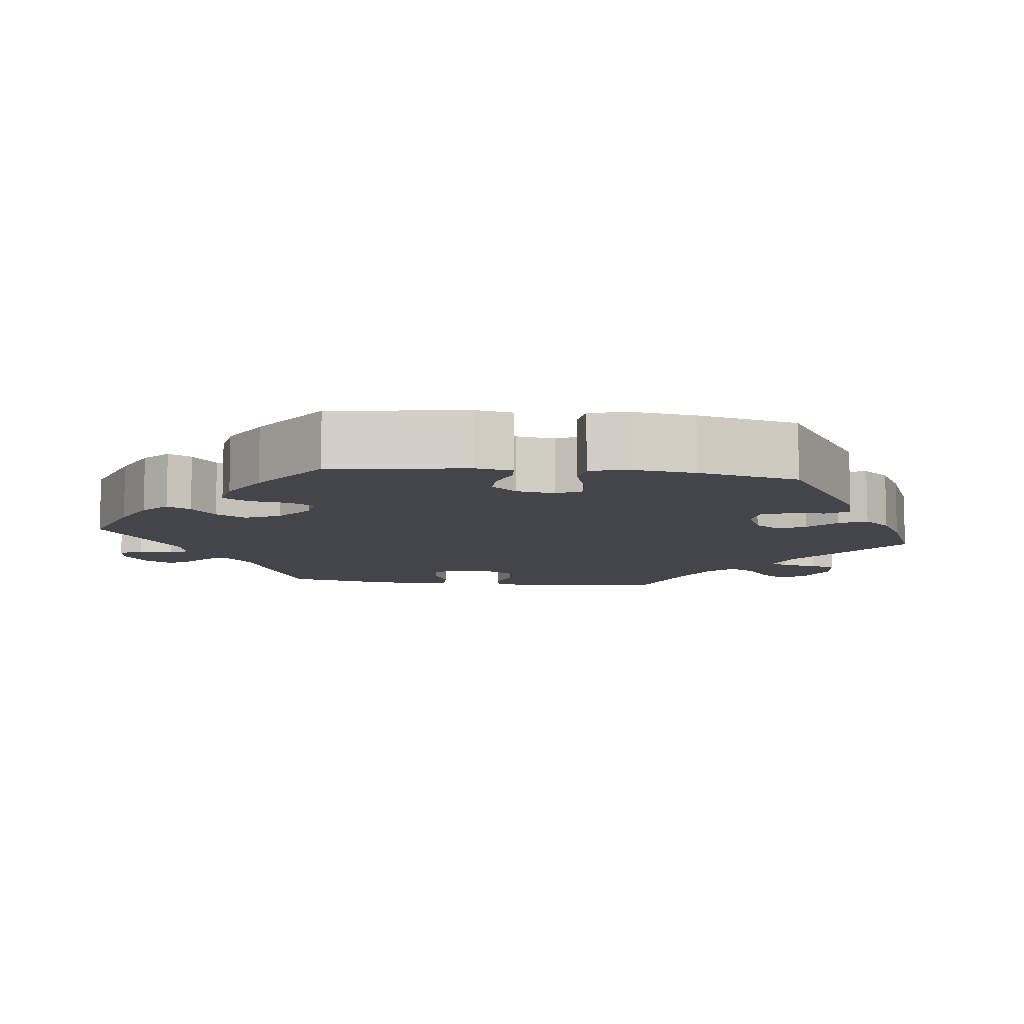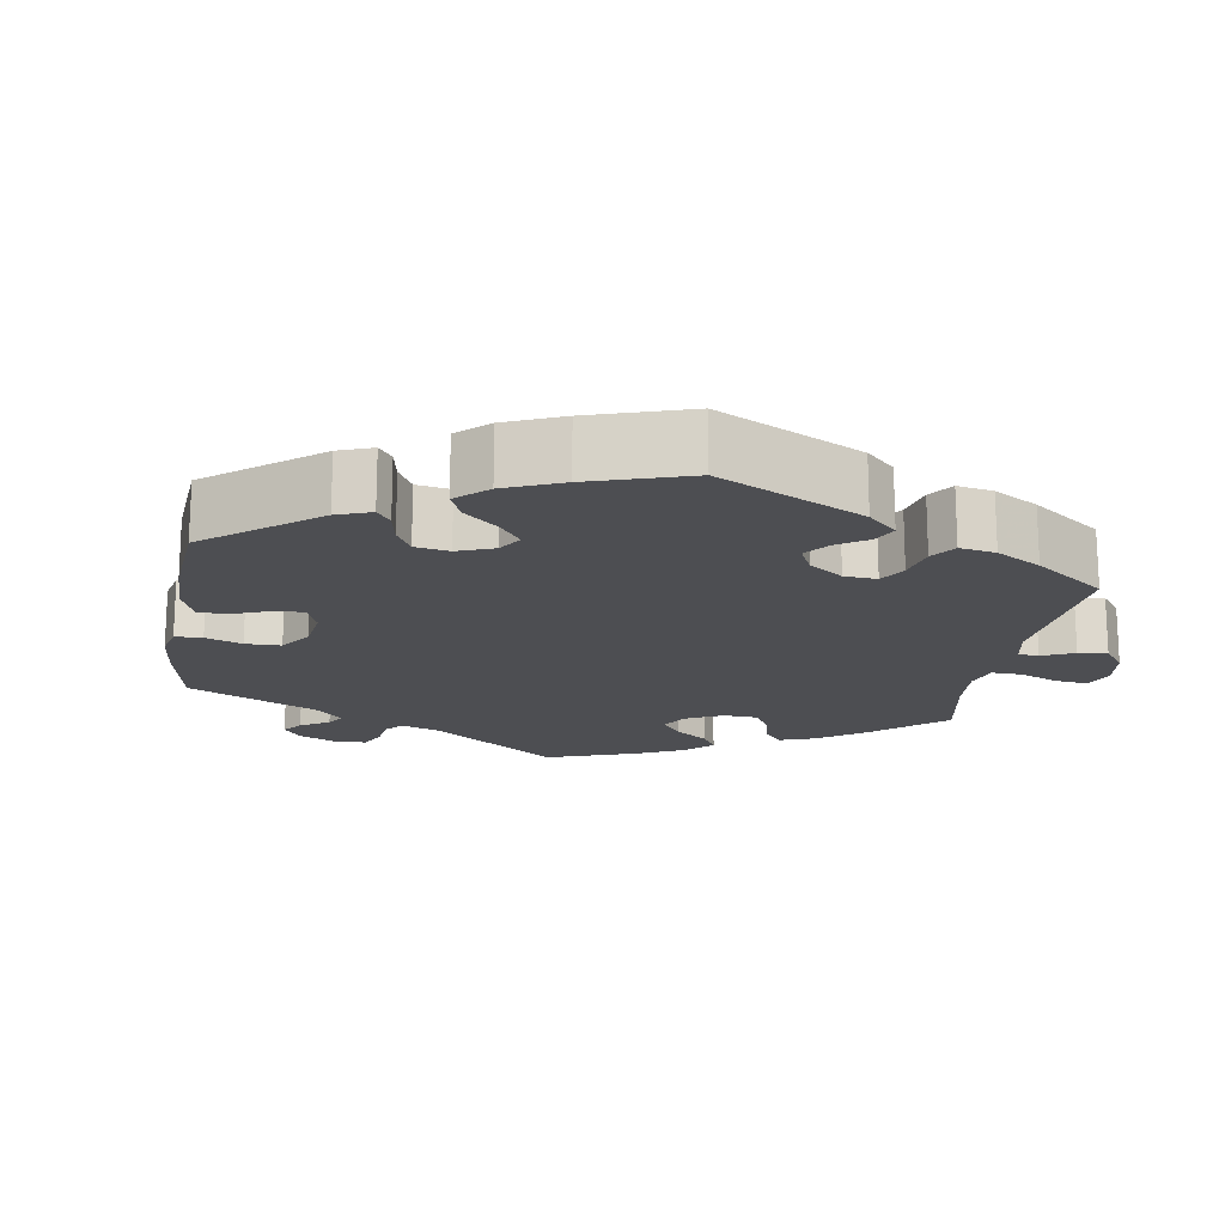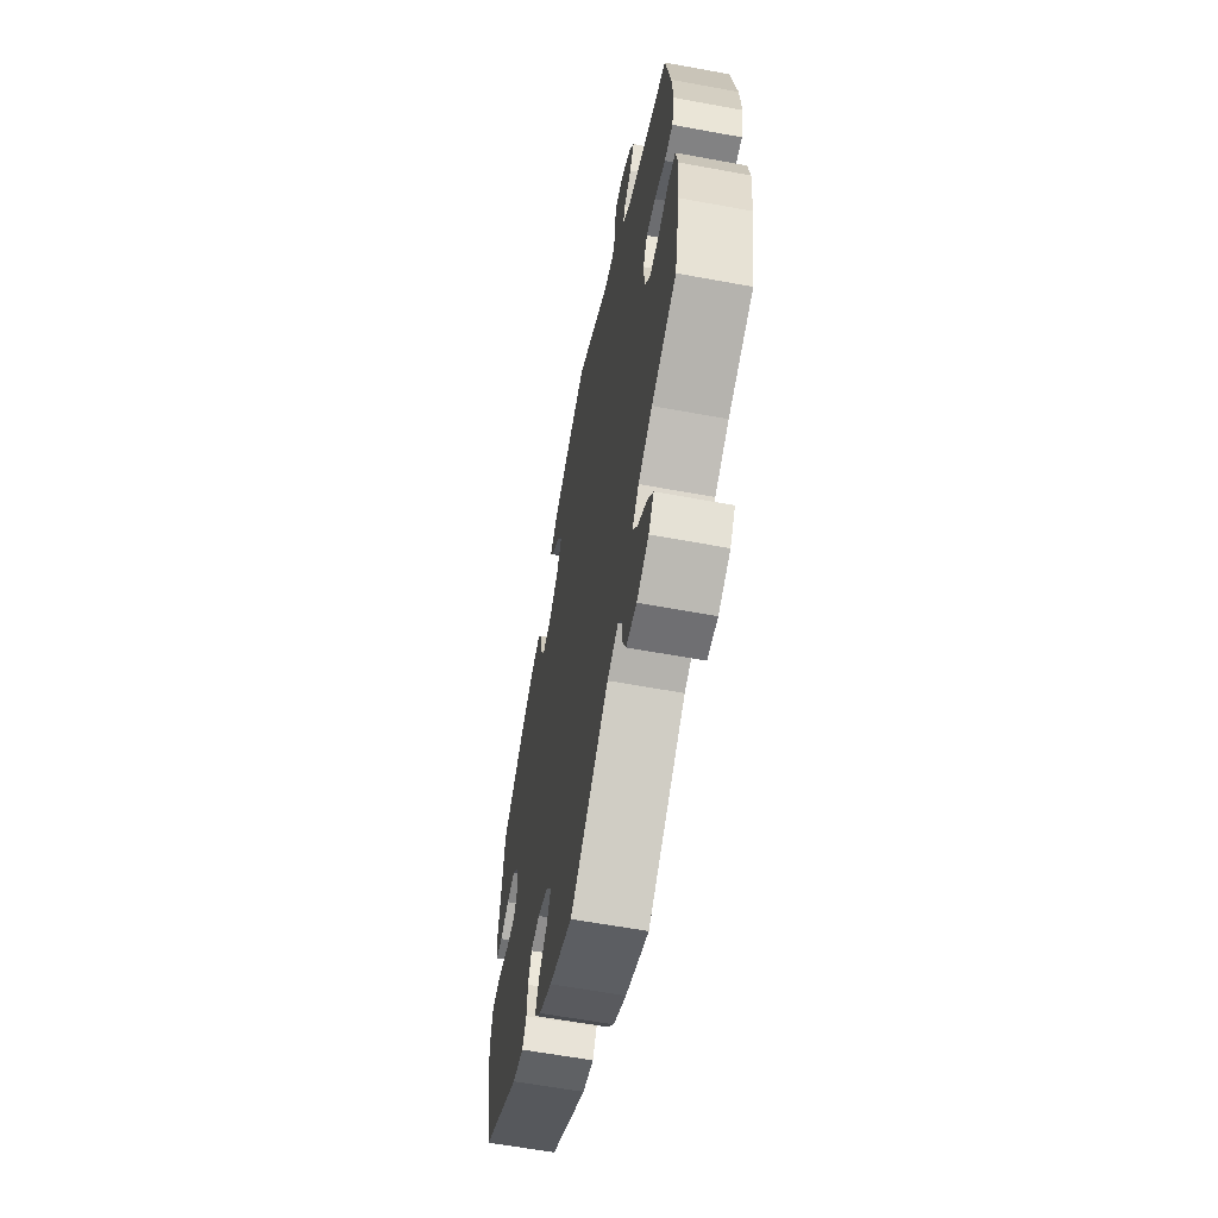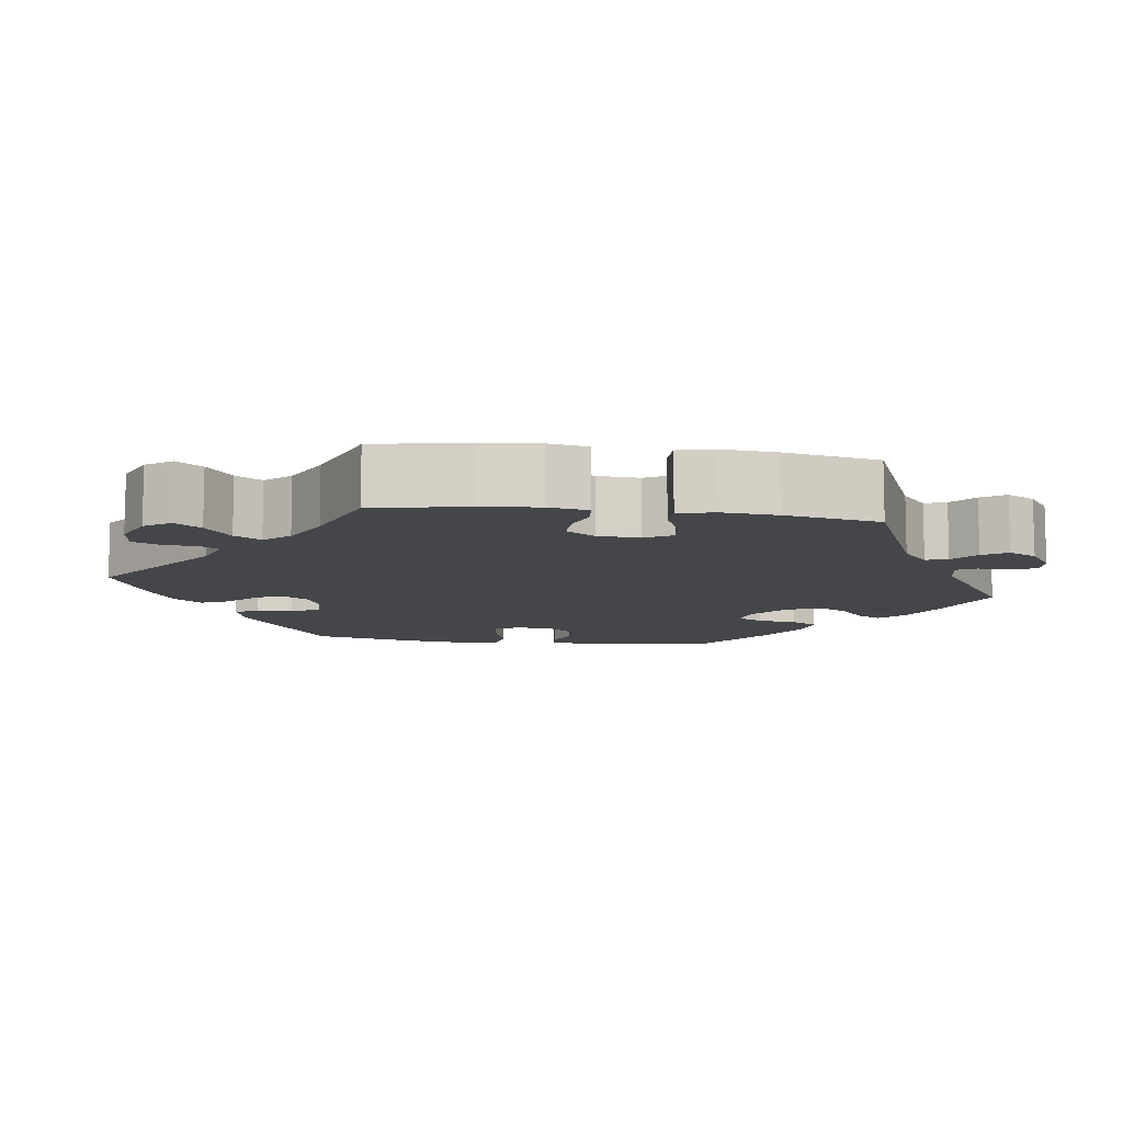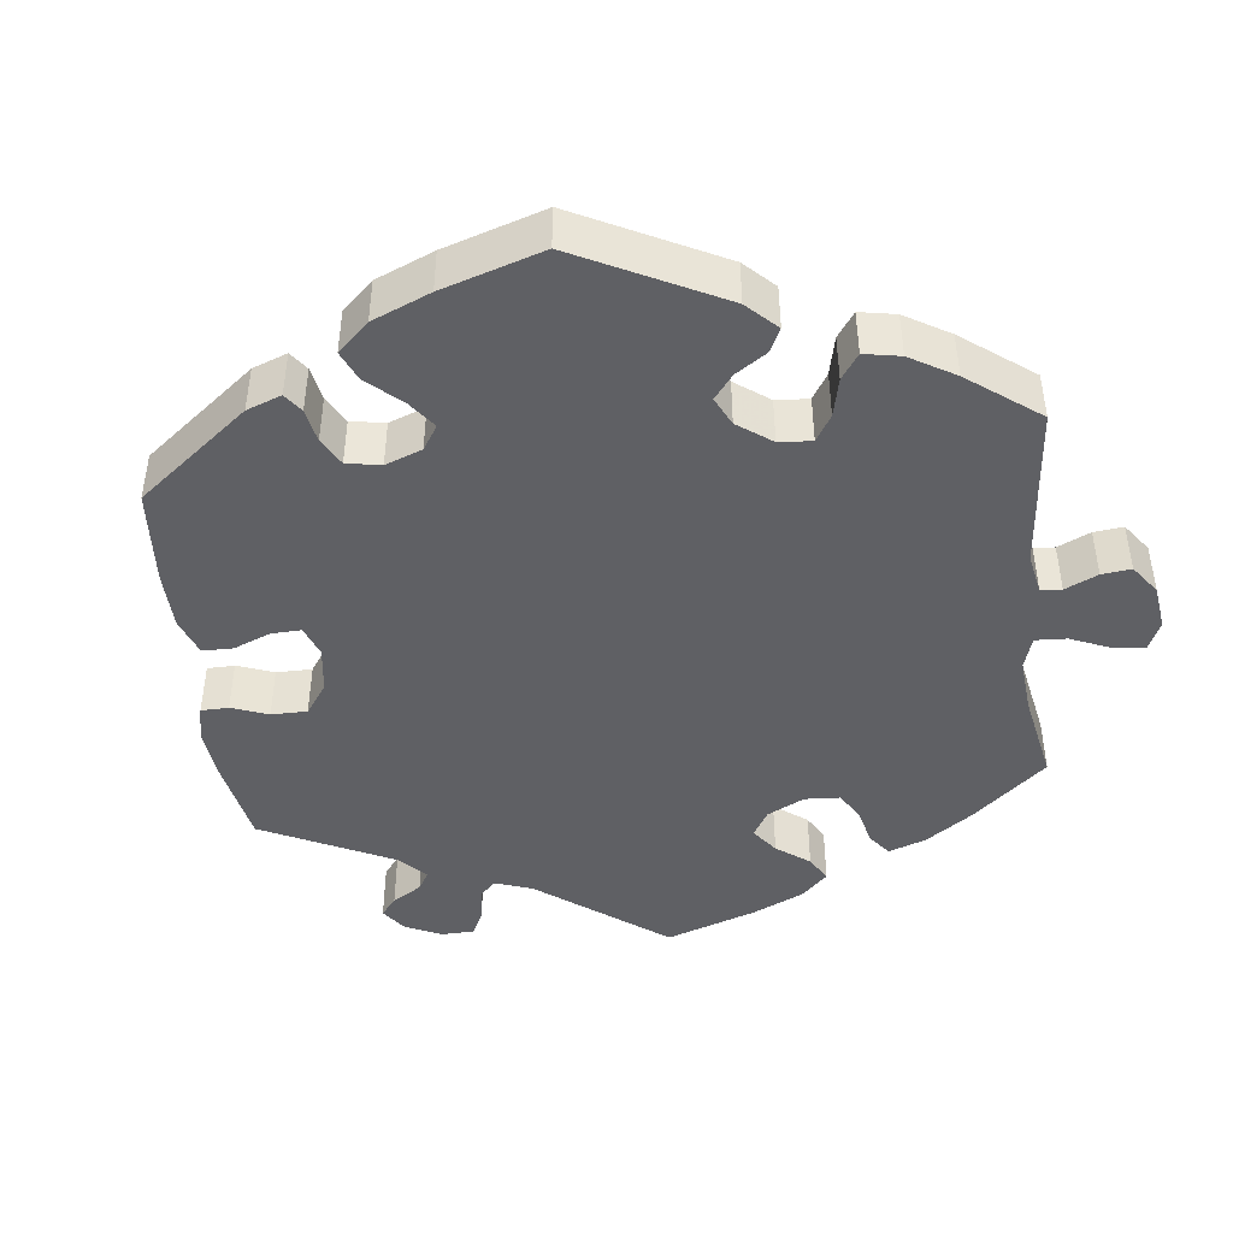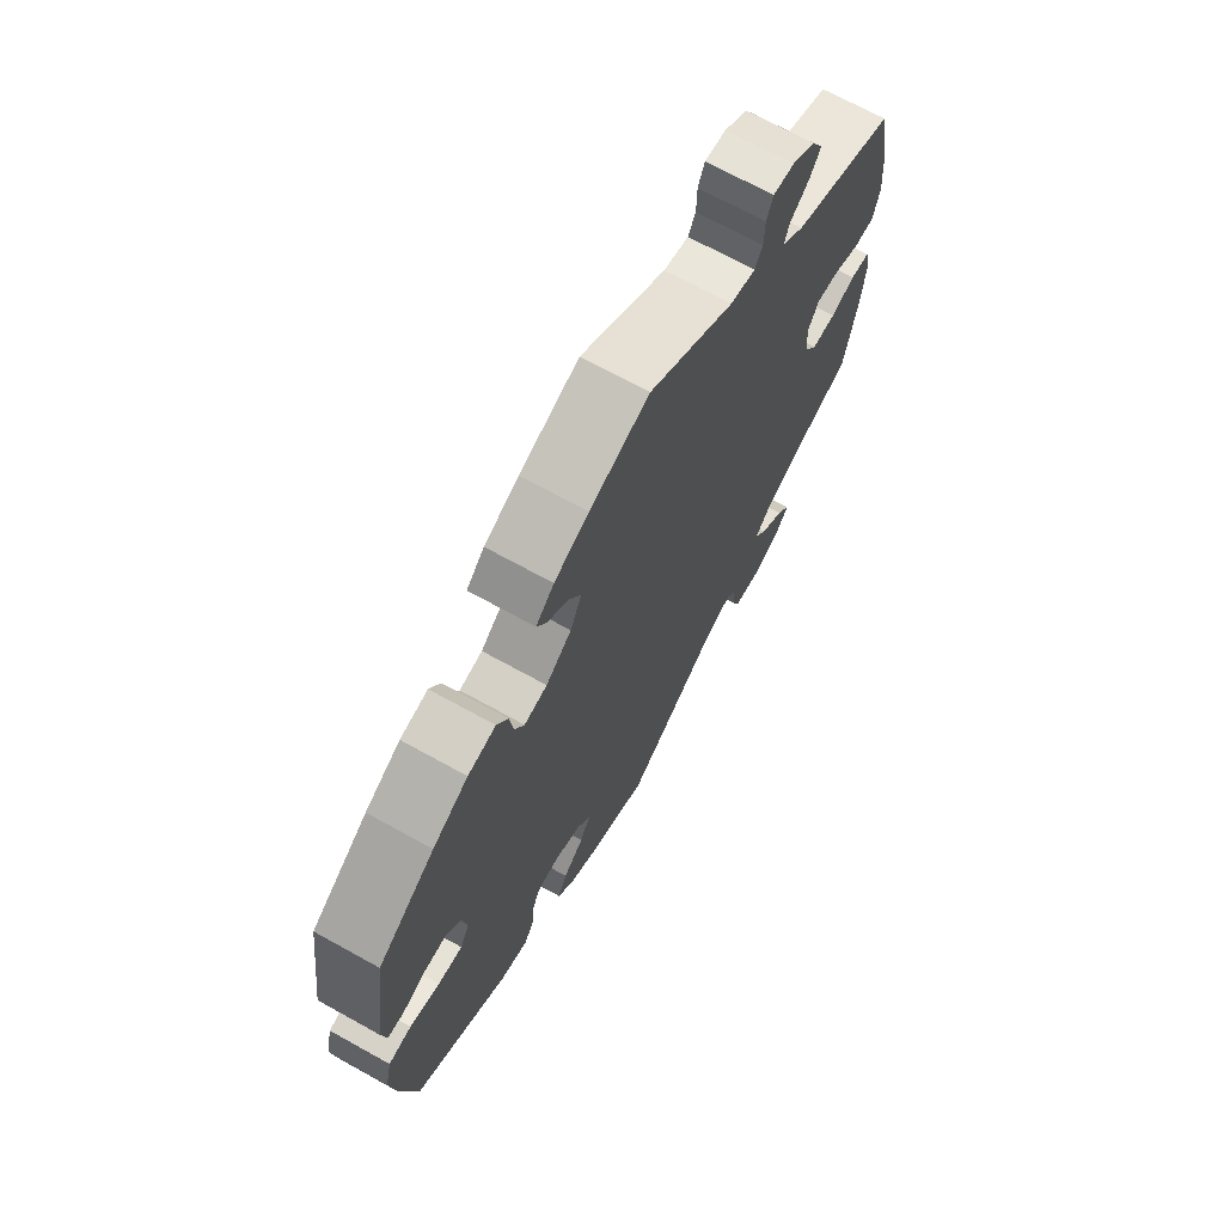
<metadata>
{"format":"obj","ext":"obj","renderer":"f3d","projection":"perspective","resolution":1024,"background":"white","views":[{"elev":-9.3,"azim":82.9,"up":"+Y"},{"elev":-17.2,"azim":110.8,"up":"+Y"},{"elev":-60.8,"azim":-100.7,"up":"+Z"},{"elev":-9.8,"azim":-98.1,"up":"+Y"},{"elev":-44.4,"azim":126.8,"up":"+Y"},{"elev":69.6,"azim":119.0,"up":"+Z"}]}
</metadata>
<code>
v 0.108 0.07 0.539
v 0.171 0.07 0.51
v 0.204 0.07 0.479
v 0.187 0.07 0.448
v 0.148 0.07 0.416
v 0.125 0.07 0.376
v 0.146 0.07 0.331
v 0.193 0.07 0.294
v 0.235 0.07 0.287
v 0.253 0.07 0.321
v 0.26 0.07 0.372
v 0.28 0.07 0.406
v 0.331 0.07 0.397
v 0.396 0.07 0.361
v 0.5 0.07 0.289
v 0.526 0.07 0.109
v 0.518 0.07 0.062
v 0.488 0.07 0.059
v 0.446 0.07 0.074
v 0.405 0.07 0.075
v 0.376 0.07 0.041
v 0.368 0.07 -0.009
v 0.385 0.07 -0.042
v 0.43 0.07 -0.037
v 0.485 0.07 -0.019
v 0.527 0.07 -0.024
v 0.539 0.07 -0.077
v 0.529 0.07 -0.157
v 0.5 0.07 -0.289
v 0.325 0.07 -0.403
v 0.274 0.07 -0.417
v 0.255 0.07 -0.388
v 0.252 0.07 -0.341
v 0.237 0.07 -0.304
v 0.196 0.07 -0.301
v 0.146 0.07 -0.323
v 0.122 0.07 -0.358
v 0.141 0.07 -0.393
v 0.179 0.07 -0.428
v 0.196 0.07 -0.464
v 0.165 0.07 -0.5
v 0.106 0.07 -0.533
v 0 0.07 -0.578
v -0.174 0.07 -0.455
v -0.224 0.07 -0.438
v -0.24 0.07 -0.46
v -0.244 0.07 -0.506
v -0.259 0.07 -0.541
v -0.306 0.07 -0.546
v -0.36 0.07 -0.524
v -0.384 0.07 -0.491
v -0.359 0.07 -0.457
v -0.315 0.07 -0.424
v -0.293 0.07 -0.39
v -0.323 0.07 -0.358
v -0.387 0.07 -0.328
v -0.5 0.07 -0.289
v -0.524 0.07 -0.167
v -0.531 0.07 -0.093
v -0.522 0.07 -0.043
v -0.486 0.07 -0.038
v -0.44 0.07 -0.052
v -0.396 0.07 -0.052
v -0.371 0.07 -0.014
v -0.368 0.07 0.04
v -0.388 0.07 0.075
v -0.43 0.07 0.07
v -0.479 0.07 0.049
v -0.517 0.07 0.049
v -0.529 0.07 0.095
v -0.523 0.07 0.167
v -0.5 0.07 0.289
v -0.309 0.07 0.37
v -0.269 0.07 0.404
v -0.278 0.07 0.432
v -0.312 0.07 0.459
v -0.333 0.07 0.49
v -0.313 0.07 0.527
v -0.27 0.07 0.557
v -0.231 0.07 0.561
v -0.219 0.07 0.531
v -0.218 0.07 0.487
v -0.204 0.07 0.462
v -0.158 0.07 0.473
v -0.001 0.07 0.578
v 0.108 0 0.539
v 0.171 0 0.51
v 0.204 0 0.479
v 0.187 0 0.448
v 0.148 0 0.416
v 0.125 0 0.376
v 0.146 0 0.331
v 0.193 0 0.294
v 0.235 0 0.287
v 0.253 0 0.321
v 0.26 0 0.372
v 0.28 0 0.406
v 0.331 0 0.397
v 0.396 0 0.361
v 0.5 0 0.289
v 0.526 0 0.109
v 0.518 0 0.062
v 0.488 0 0.059
v 0.446 0 0.074
v 0.405 0 0.075
v 0.376 0 0.041
v 0.368 0 -0.009
v 0.385 0 -0.042
v 0.43 0 -0.037
v 0.485 0 -0.019
v 0.527 0 -0.024
v 0.539 0 -0.077
v 0.529 0 -0.157
v 0.5 0 -0.289
v 0.325 0 -0.403
v 0.274 0 -0.417
v 0.255 0 -0.388
v 0.252 0 -0.341
v 0.237 0 -0.304
v 0.196 0 -0.301
v 0.146 0 -0.323
v 0.122 0 -0.358
v 0.141 0 -0.393
v 0.179 0 -0.428
v 0.196 0 -0.464
v 0.165 0 -0.5
v 0.106 0 -0.533
v 0 0 -0.578
v -0.174 0 -0.455
v -0.224 0 -0.438
v -0.24 0 -0.46
v -0.244 0 -0.506
v -0.259 0 -0.541
v -0.306 0 -0.546
v -0.36 0 -0.524
v -0.384 0 -0.491
v -0.359 0 -0.457
v -0.315 0 -0.424
v -0.293 0 -0.39
v -0.323 0 -0.358
v -0.387 0 -0.328
v -0.5 0 -0.289
v -0.524 0 -0.167
v -0.531 0 -0.093
v -0.522 0 -0.043
v -0.486 0 -0.038
v -0.44 0 -0.052
v -0.396 0 -0.052
v -0.371 0 -0.014
v -0.368 0 0.04
v -0.388 0 0.075
v -0.43 0 0.07
v -0.479 0 0.049
v -0.517 0 0.049
v -0.529 0 0.095
v -0.523 0 0.167
v -0.5 0 0.289
v -0.309 0 0.37
v -0.269 0 0.404
v -0.278 0 0.432
v -0.312 0 0.459
v -0.333 0 0.49
v -0.313 0 0.527
v -0.27 0 0.557
v -0.231 0 0.561
v -0.219 0 0.531
v -0.218 0 0.487
v -0.204 0 0.462
v -0.158 0 0.473
v -0.001 0 0.578
f 84 85 1 2
f 83 84 2 3
f 79 80 81 82
f 79 82 83
f 78 79 83
f 75 76 77 78
f 75 78 83
f 74 75 83 3
f 70 71 72 73
f 67 68 69 70
f 66 67 70 73
f 65 66 73 74
f 59 60 61 62
f 59 62 63
f 56 57 58 59
f 55 56 59 63
f 54 55 63 64
f 50 51 52 53
f 50 53 54
f 49 50 54
f 46 47 48 49
f 45 46 49 54
f 44 45 54 64
f 38 39 40 41
f 37 38 41 42
f 30 31 32 33
f 30 33 34
f 29 30 34
f 28 29 34 35
f 24 25 26 27
f 23 24 27 28
f 16 17 18 19
f 16 19 20
f 15 16 20
f 14 15 20 21
f 10 11 12 13
f 9 10 13 14
f 74 3 4 5
f 74 5 6
f 65 74 6 7
f 64 65 7 8
f 44 64 8 9
f 37 42 43 44
f 36 37 44 9
f 35 36 9 14
f 23 28 35
f 22 23 35
f 14 21 22 35
f 87 86 170 169
f 88 87 169 168
f 167 166 165 164
f 168 167 164
f 168 164 163
f 163 162 161 160
f 168 163 160
f 88 168 160 159
f 158 157 156 155
f 155 154 153 152
f 158 155 152 151
f 159 158 151 150
f 147 146 145 144
f 148 147 144
f 144 143 142 141
f 148 144 141 140
f 149 148 140 139
f 138 137 136 135
f 139 138 135
f 139 135 134
f 134 133 132 131
f 139 134 131 130
f 149 139 130 129
f 126 125 124 123
f 127 126 123 122
f 118 117 116 115
f 119 118 115
f 119 115 114
f 120 119 114 113
f 112 111 110 109
f 113 112 109 108
f 104 103 102 101
f 105 104 101
f 105 101 100
f 106 105 100 99
f 98 97 96 95
f 99 98 95 94
f 90 89 88 159
f 91 90 159
f 92 91 159 150
f 93 92 150 149
f 94 93 149 129
f 129 128 127 122
f 94 129 122 121
f 99 94 121 120
f 120 113 108
f 120 108 107
f 120 107 106 99
f 1 86 87 2
f 2 87 88 3
f 3 88 89 4
f 4 89 90 5
f 5 90 91 6
f 6 91 92 7
f 7 92 93 8
f 8 93 94 9
f 9 94 95 10
f 10 95 96 11
f 11 96 97 12
f 12 97 98 13
f 13 98 99 14
f 14 99 100 15
f 15 100 101 16
f 16 101 102 17
f 17 102 103 18
f 18 103 104 19
f 19 104 105 20
f 20 105 106 21
f 21 106 107 22
f 22 107 108 23
f 23 108 109 24
f 24 109 110 25
f 25 110 111 26
f 26 111 112 27
f 27 112 113 28
f 28 113 114 29
f 29 114 115 30
f 30 115 116 31
f 31 116 117 32
f 32 117 118 33
f 33 118 119 34
f 34 119 120 35
f 35 120 121 36
f 36 121 122 37
f 37 122 123 38
f 38 123 124 39
f 39 124 125 40
f 40 125 126 41
f 41 126 127 42
f 42 127 128 43
f 43 128 129 44
f 44 129 130 45
f 45 130 131 46
f 46 131 132 47
f 47 132 133 48
f 48 133 134 49
f 49 134 135 50
f 50 135 136 51
f 51 136 137 52
f 52 137 138 53
f 53 138 139 54
f 54 139 140 55
f 55 140 141 56
f 56 141 142 57
f 57 142 143 58
f 58 143 144 59
f 59 144 145 60
f 60 145 146 61
f 61 146 147 62
f 62 147 148 63
f 63 148 149 64
f 64 149 150 65
f 65 150 151 66
f 66 151 152 67
f 67 152 153 68
f 68 153 154 69
f 69 154 155 70
f 70 155 156 71
f 71 156 157 72
f 72 157 158 73
f 73 158 159 74
f 74 159 160 75
f 75 160 161 76
f 76 161 162 77
f 77 162 163 78
f 78 163 164 79
f 79 164 165 80
f 80 165 166 81
f 81 166 167 82
f 82 167 168 83
f 83 168 169 84
f 84 169 170 85
f 85 170 86 1

</code>
